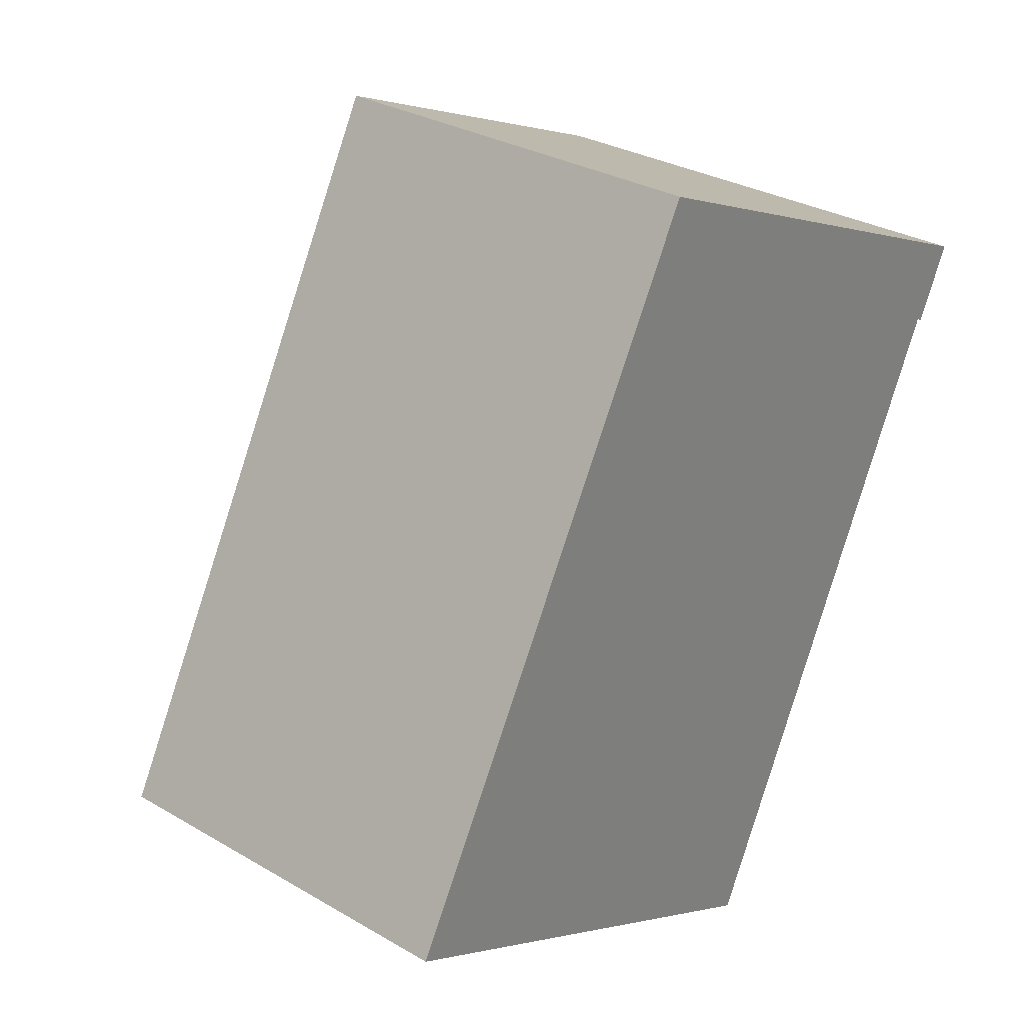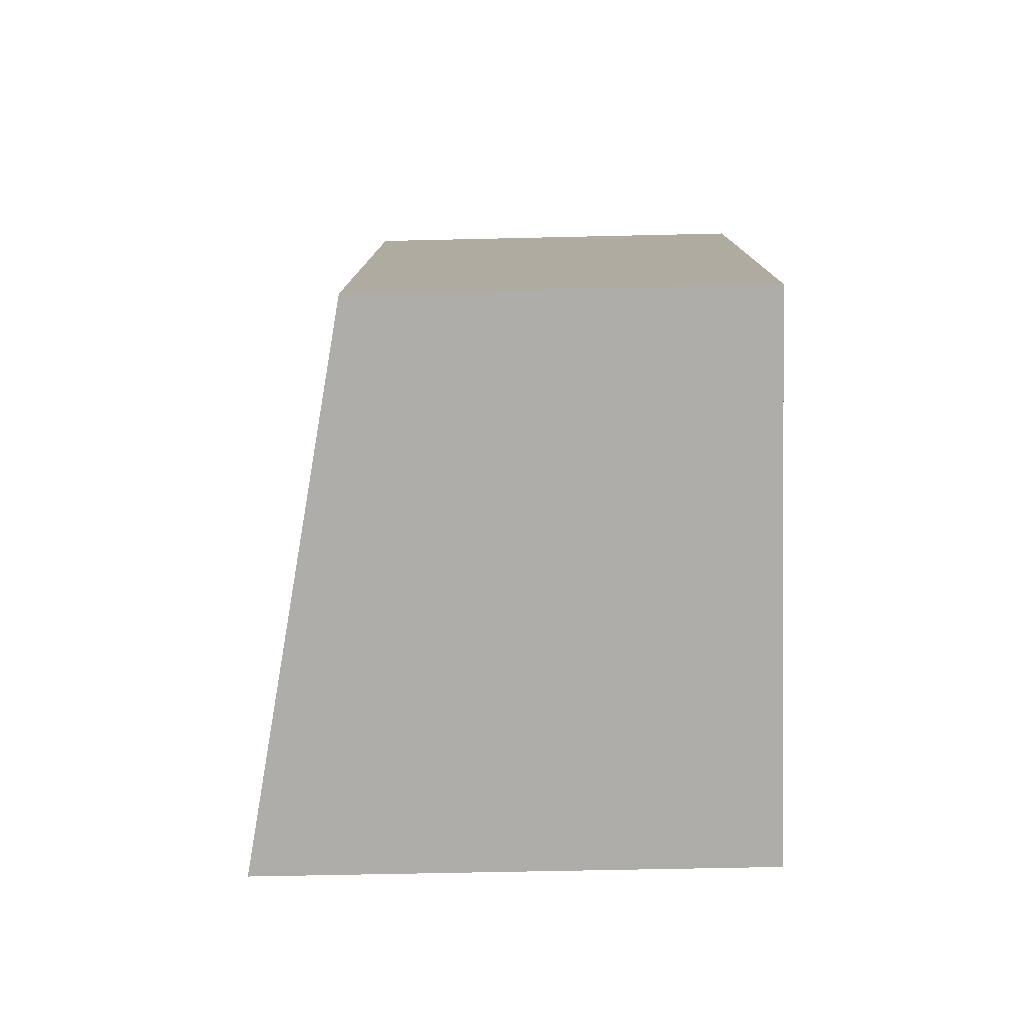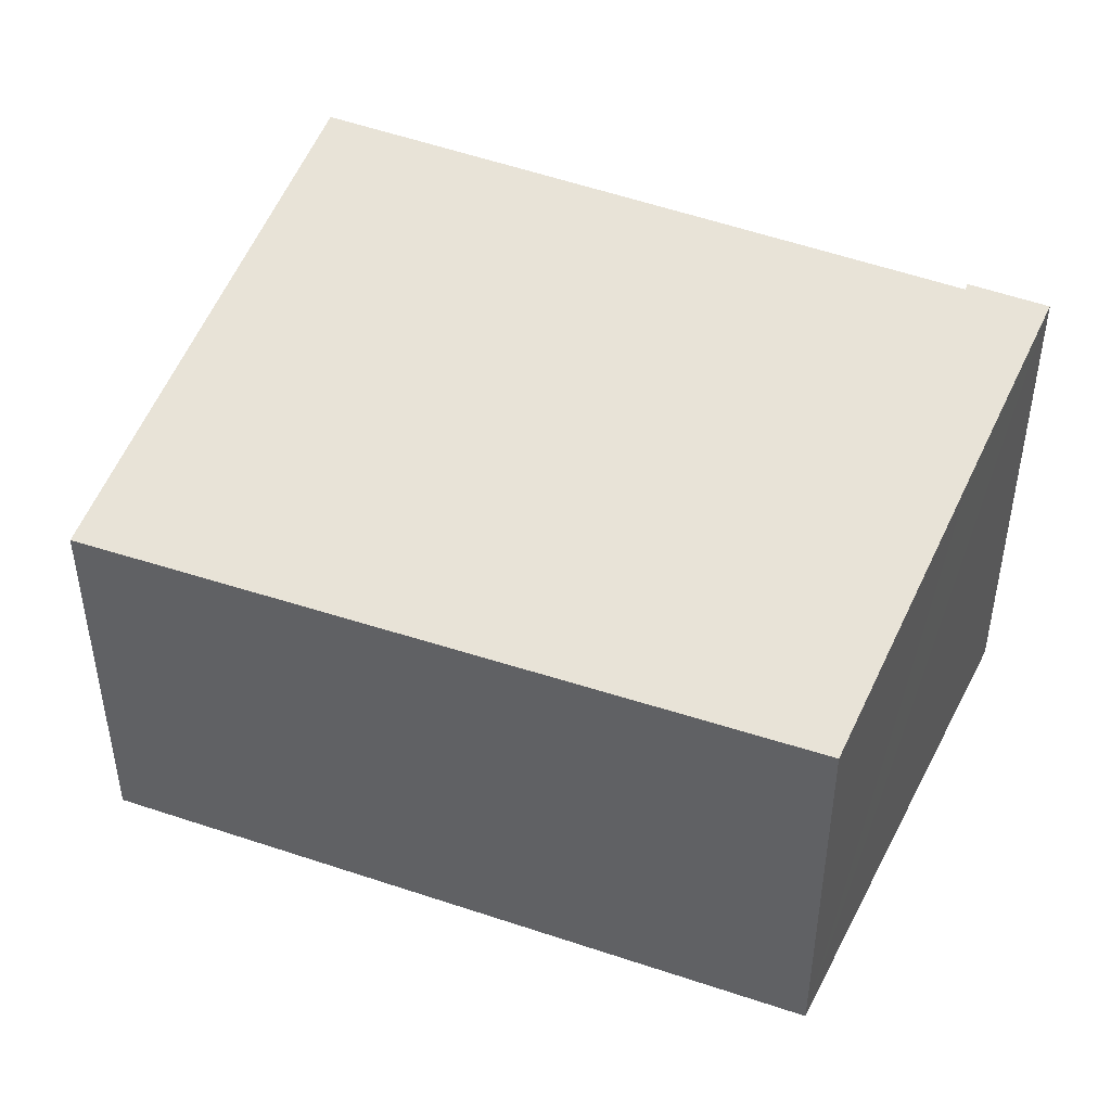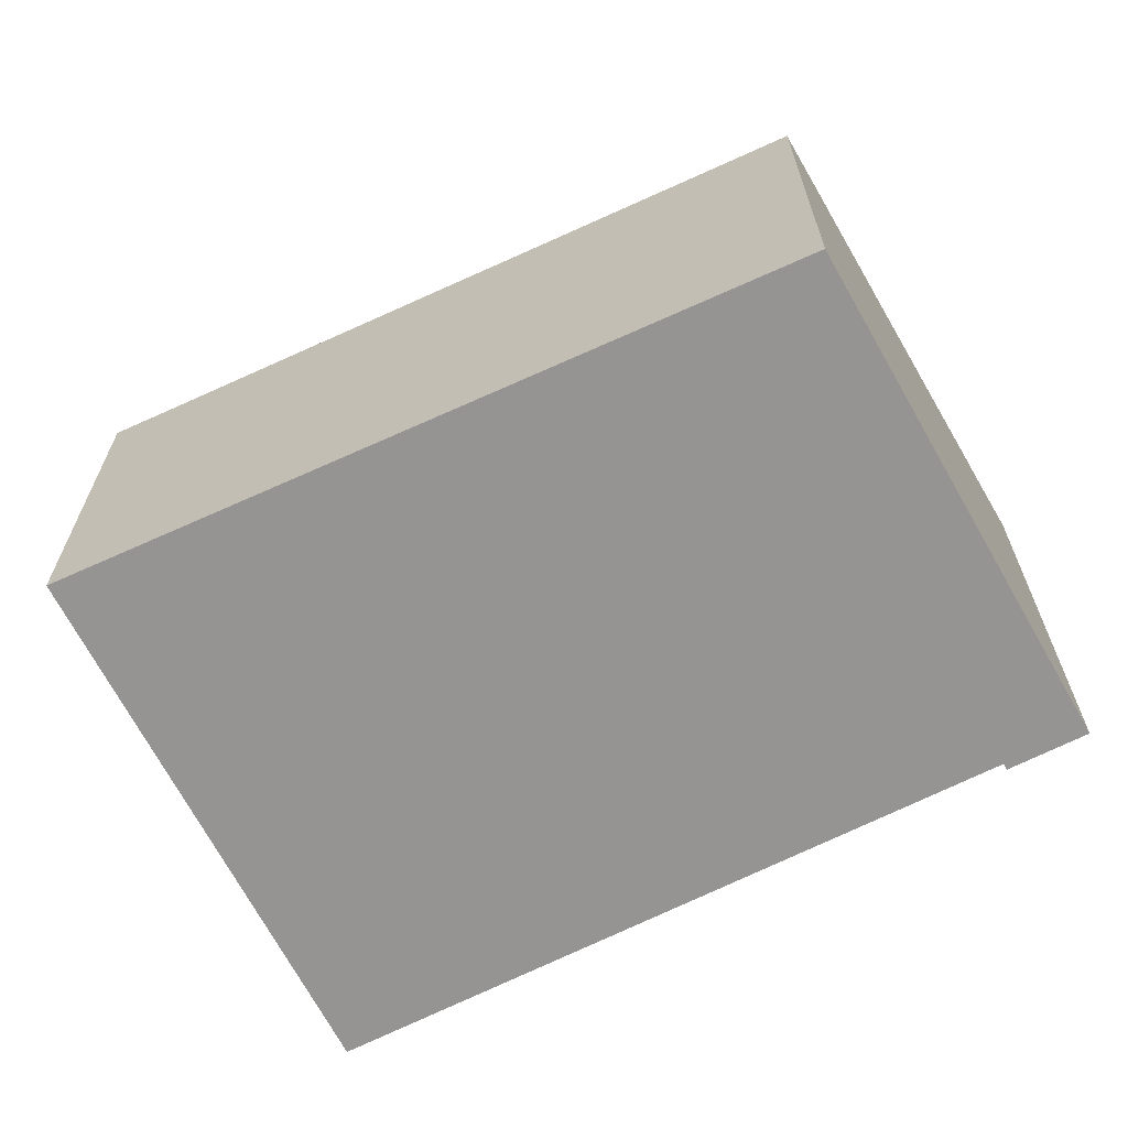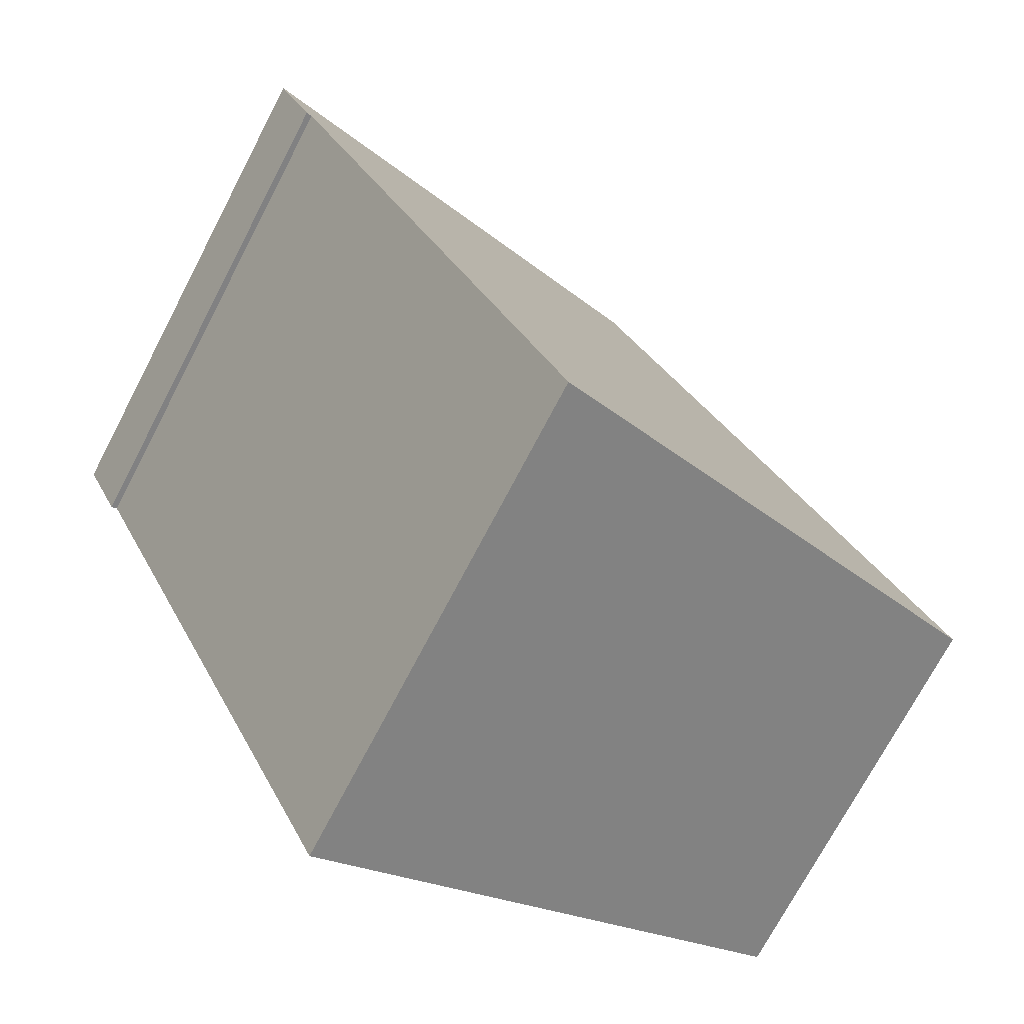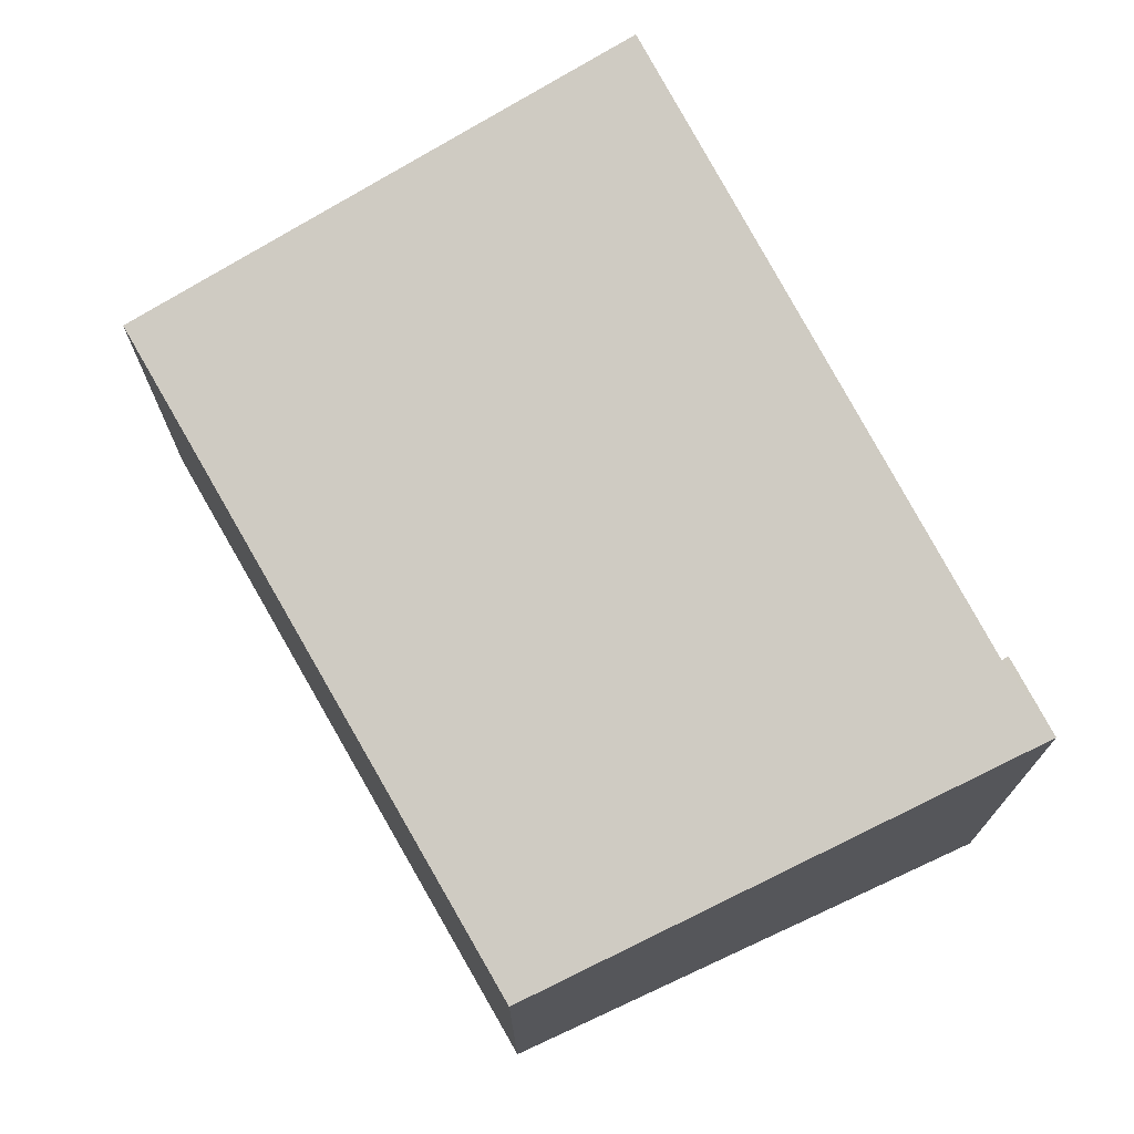
<metadata>
{"format":"obj","ext":"obj","renderer":"f3d","projection":"perspective","resolution":1024,"background":"white","views":[{"elev":29.8,"azim":-49.4,"up":"+Z"},{"elev":-51.5,"azim":-88.5,"up":"+Z"},{"elev":46.9,"azim":-40.7,"up":"+Y"},{"elev":-67.1,"azim":-37.1,"up":"+Y"},{"elev":-72.5,"azim":152.4,"up":"+Z"},{"elev":73.5,"azim":-1.5,"up":"+Y"}]}
</metadata>
<code>
v  0 3.764 2.305e-16
v  7.559 4.787 3.597
v  4.708 4.787 -2.267
v  3.383 3.825 6.241
v  7.922 4.8 4.195
v  6.114 4.407 5.065
v  7.959 4.8 4.271
v  7.617 4.8 3.569
v  7.617 -2.185e-16 3.569
v  7.559 -2.203e-16 3.597
v  4.708 1.388e-16 -2.267
v  0 0 0
v  7.922 -2.569e-16 4.195
v  7.959 -2.615e-16 4.271
v  3.383 -3.822e-16 6.241
v  6.114 -3.101e-16 5.065
g defaultobject
f 1 2 3
f 2 1 4
f 2 4 5
f 5 4 6
f 5 6 7
f 5 8 2
f 9 2 8
f 2 9 10
f 11 1 3
f 1 11 12
f 10 3 2
f 3 10 11
f 5 9 8
f 9 5 7
f 9 7 13
f 13 7 14
f 1 15 4
f 15 1 12
f 15 6 4
f 6 15 7
f 7 15 14
f 14 15 16
f 11 15 12
f 15 11 10
f 15 10 9
f 15 9 13
f 15 13 16
f 16 13 14

</code>
